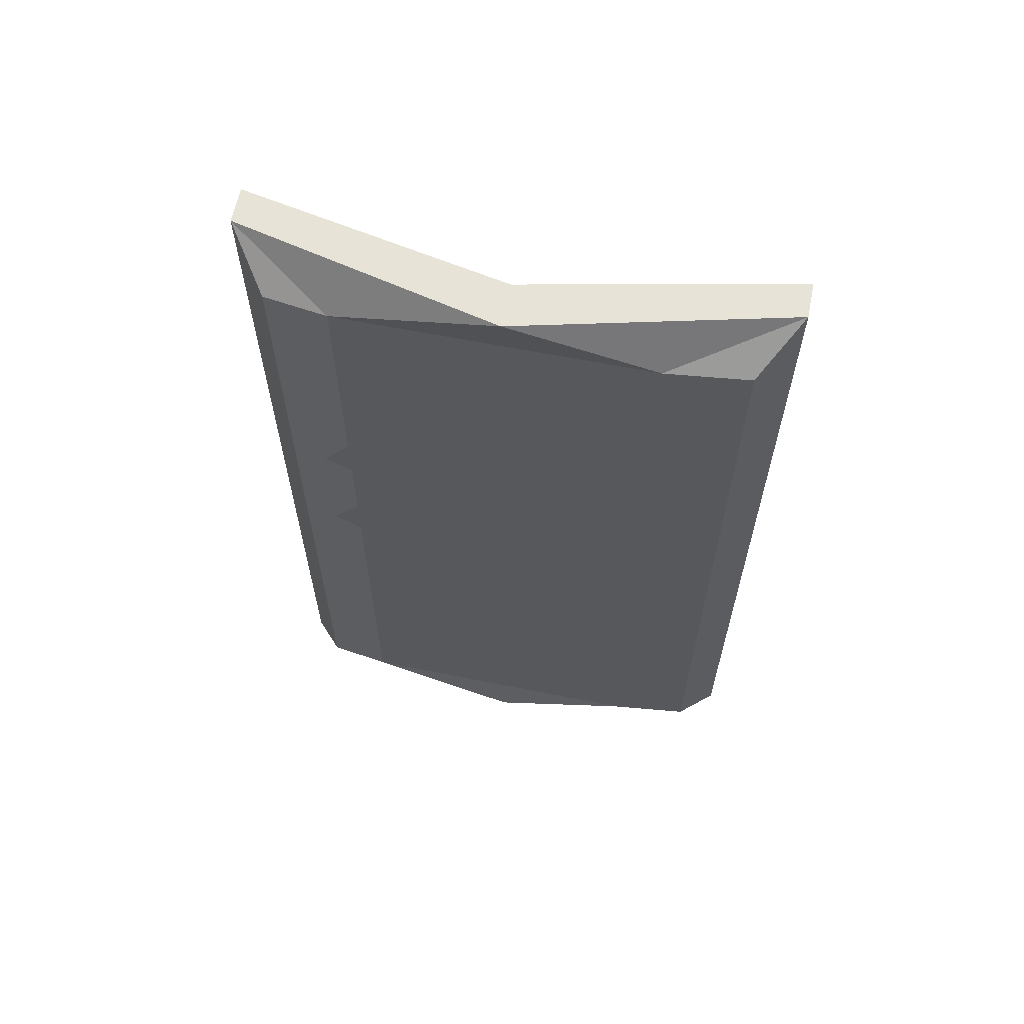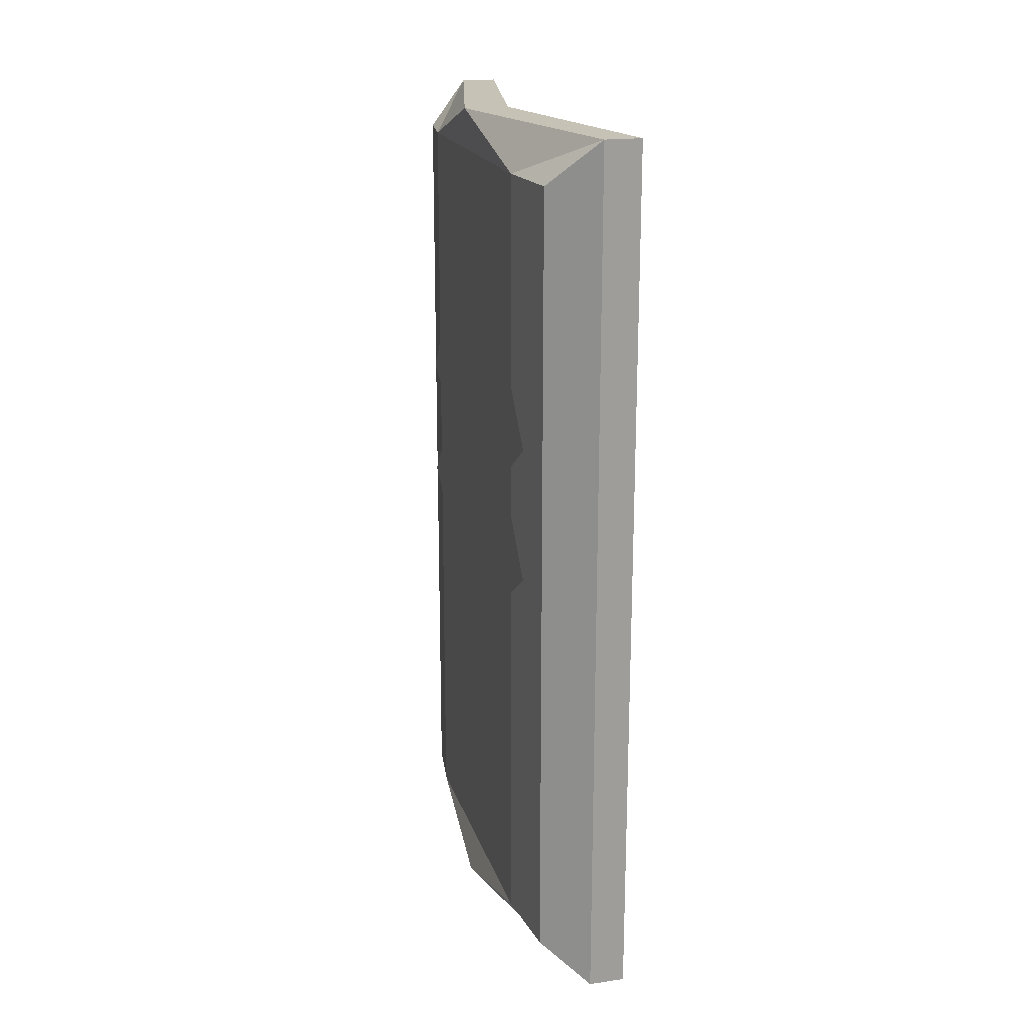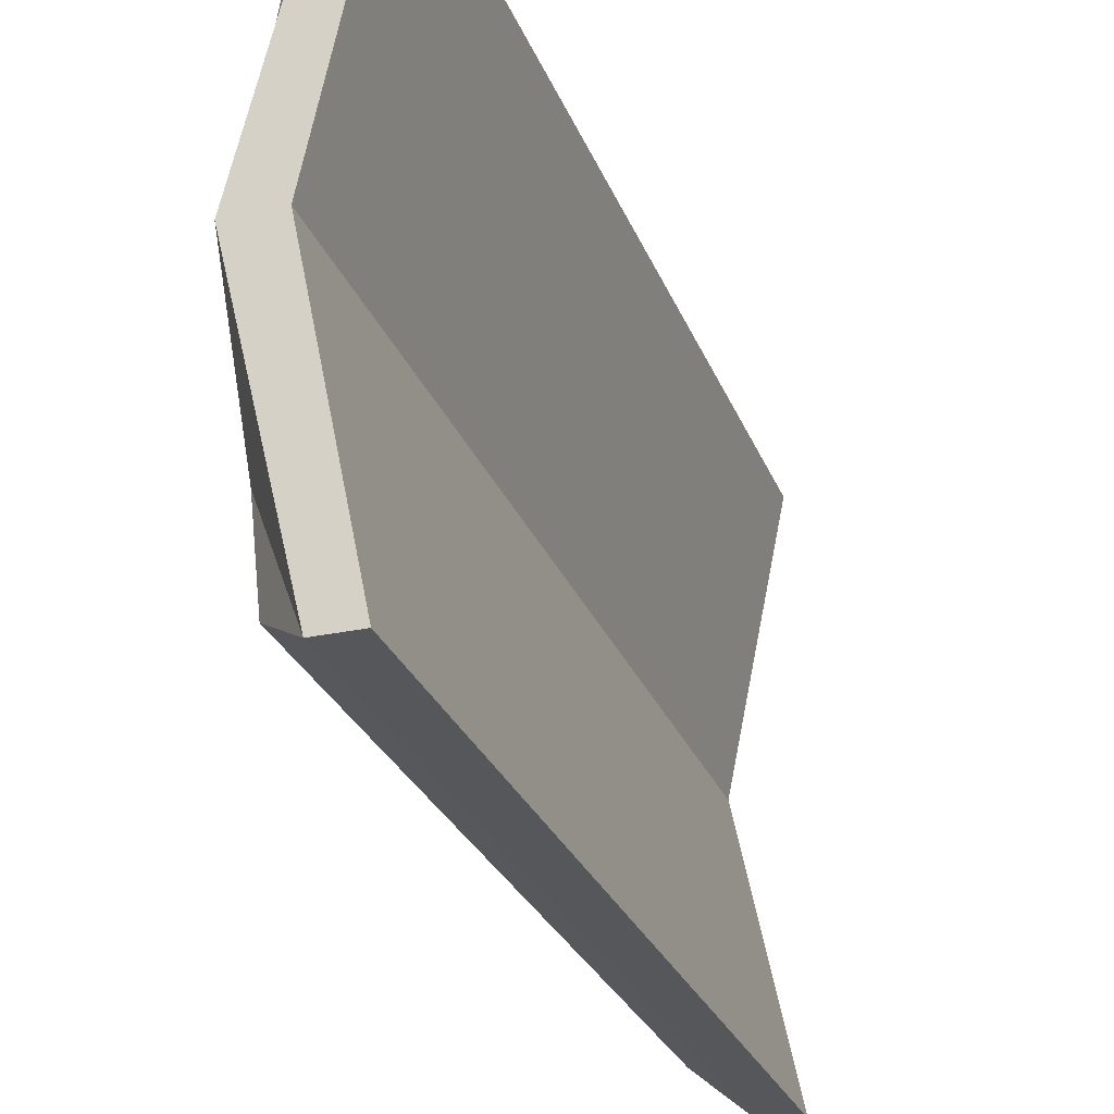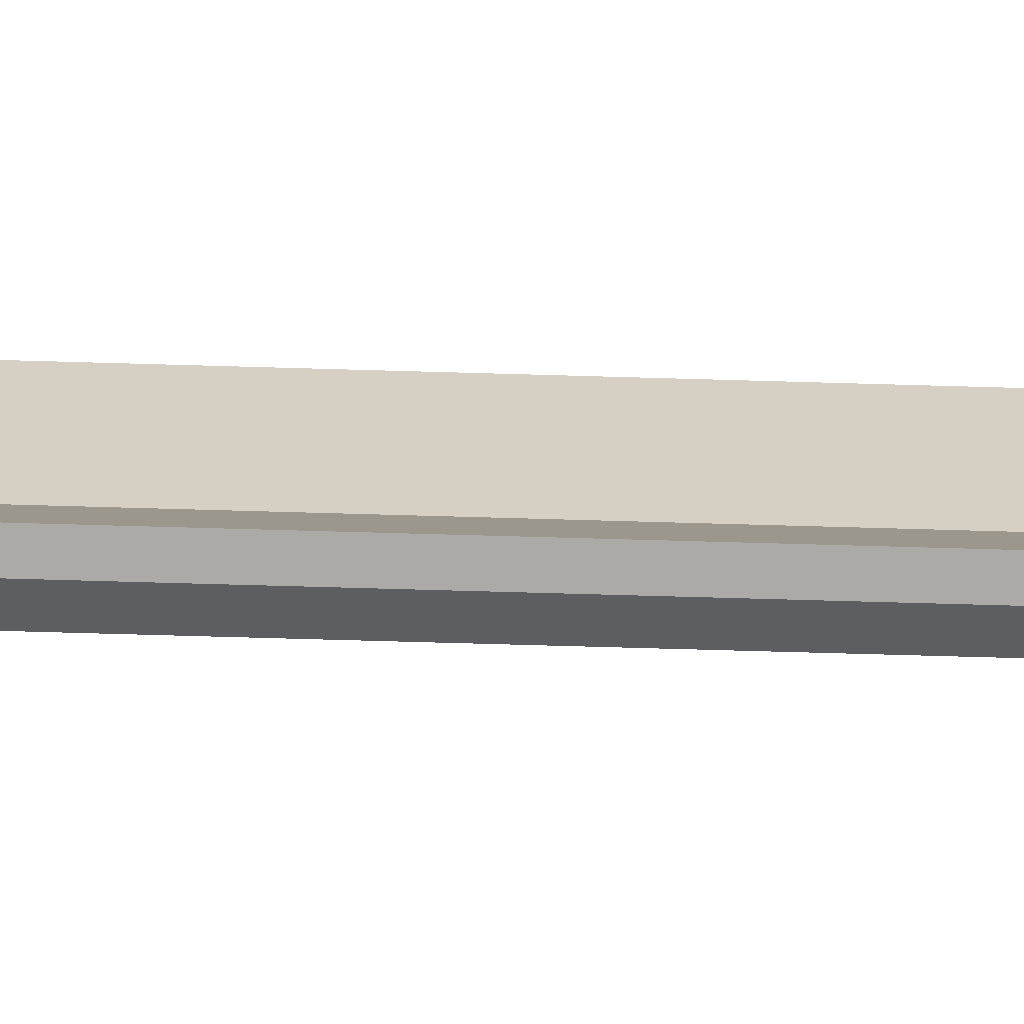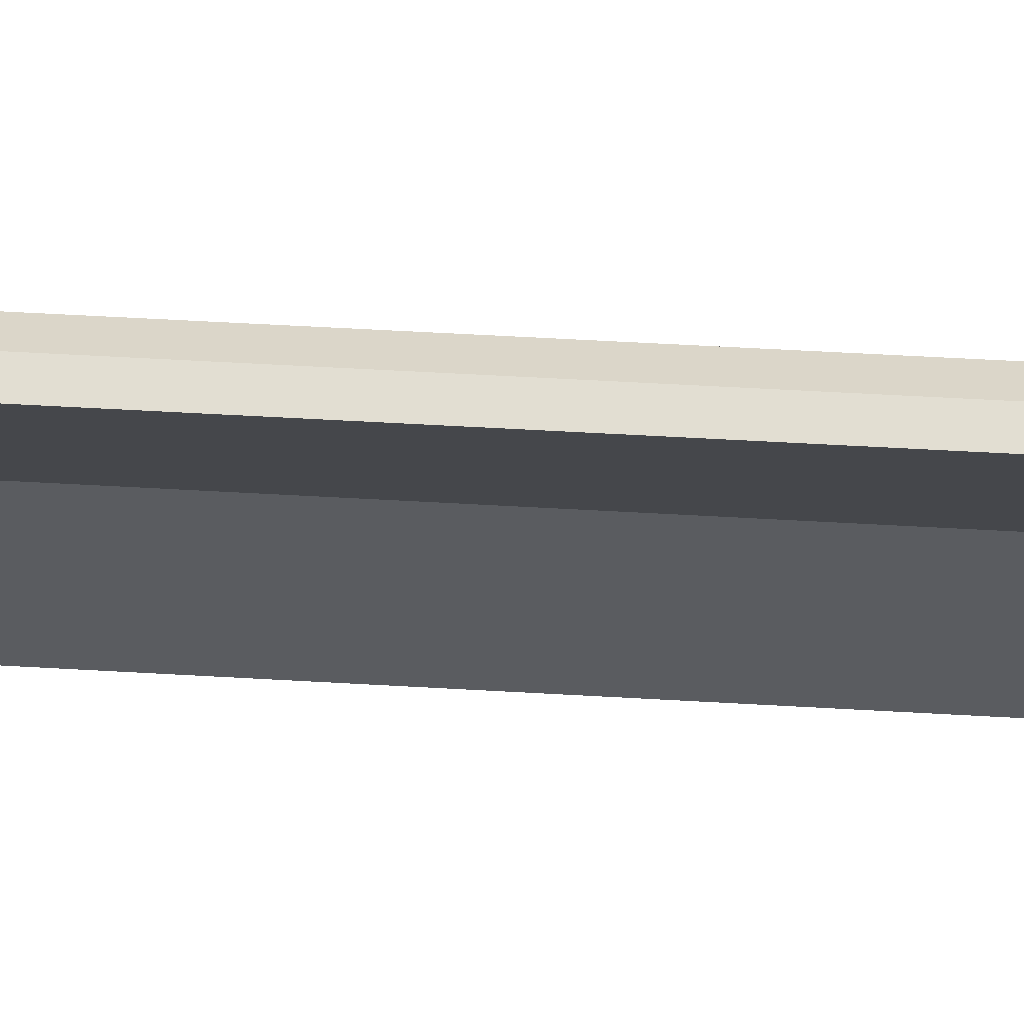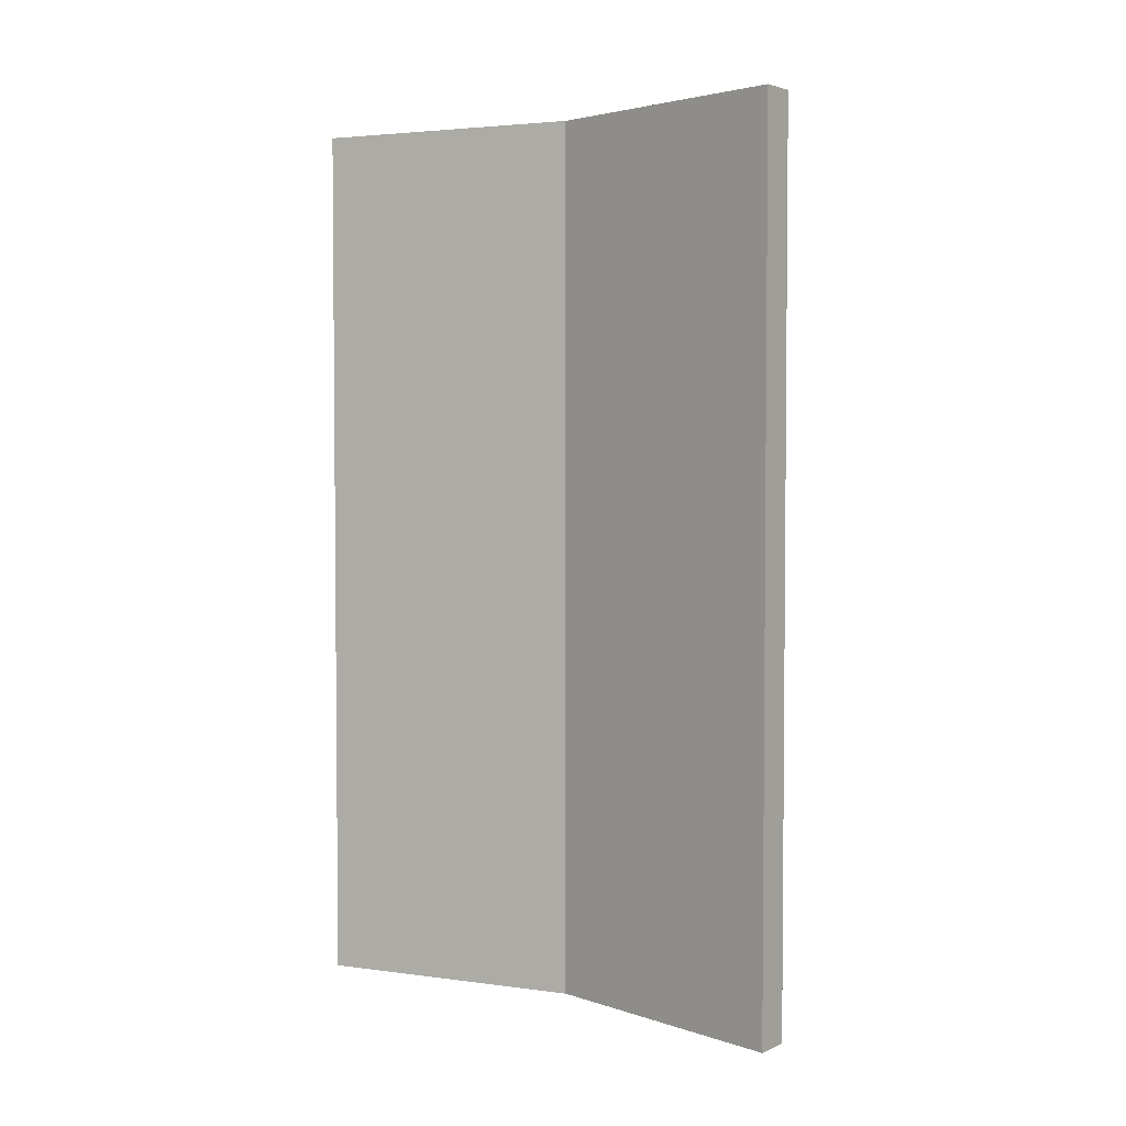
<metadata>
{"format":"obj","ext":"obj","renderer":"f3d","projection":"perspective","resolution":1024,"background":"white","views":[{"elev":62.1,"azim":101.5,"up":"+Y"},{"elev":19.3,"azim":164.7,"up":"+Y"},{"elev":-27.3,"azim":-161.5,"up":"+Z"},{"elev":-76.0,"azim":-91.6,"up":"+Z"},{"elev":68.0,"azim":-86.9,"up":"+Z"},{"elev":3.3,"azim":-53.9,"up":"+Y"}]}
</metadata>
<code>
v -0.4219 -1.461 -0.125
v -0.4219 -0.7734 -0.125
v -0.4219 -0.7734 0.1406
v -0.4219 -1.461 0.1406
v -0.4141 -1.492 0
v -0.4688 -1.492 -0.2266
v -0.4297 -1.461 -0.1953
v -0.4297 -0.7734 -0.1953
v -0.4688 -0.7344 -0.2266
v -0.4141 -0.7344 0
v -0.4688 -0.7344 0.2266
v -0.4297 -0.7734 0.1953
v -0.4297 -1.461 0.1953
v -0.4688 -1.492 0.2266
v -0.4531 -1.492 0
v -0.5 -1.492 -0.2266
v -0.5 -0.7344 -0.2266
v -0.5 -1.492 0.2266
v -0.4531 -0.7344 0
v -0.5 -0.7344 0.2266
v -0.4219 -1.156 -0.08594
v -0.4219 -1.117 -0.1484
v -0.4219 -1.078 -0.1172
v -0.4219 -1.117 -0.05469
v -0.4219 -1.195 0
v -0.4219 -1.242 0
v -0.4219 -1.258 0
v -0.4219 -1.164 -0.09375
v -0.4219 -1.117 -0.1641
v -0.4219 -1.062 -0.1172
v -0.4219 -1.109 -0.04688
v -0.4219 -1.172 0
v -0.4219 -1.117 0.05469
v -0.4219 -1.156 0.08594
v -0.4219 -1.164 0.09375
v -0.4219 -1.078 0.1172
v -0.4219 -1.117 0.1484
v -0.4219 -1.117 0.1641
v -0.4219 -1.039 -0.08594
v -0.4219 -1 -0.1484
v -0.4219 -0.9609 -0.1172
v -0.4219 -1 -0.05469
v -0.4219 -1.078 0
v -0.4219 -1.117 0
v -0.4219 -1.133 0
v -0.4219 -1.047 -0.09375
v -0.4219 -1 -0.1641
v -0.4219 -0.9453 -0.1172
v -0.4219 -0.9922 -0.04688
v -0.4219 -1.062 0
v -0.4219 -1 0.05469
v -0.4219 -1.039 0.08594
v -0.4219 -1.047 0.09375
v -0.4219 -0.9609 0.1172
v -0.4219 -1 0.1484
v -0.4219 -1.008 0.1641
v -0.4219 -1.109 0.04688
v -0.4219 -1.062 0.1172
v -0.4219 -0.9922 0.04688
v -0.4219 -0.9453 0.1172
f 1 2 3
f 1 3 4
f 1 7 2
f 2 7 8
f 3 12 4
f 4 12 13
f 5 14 15
f 5 15 16
f 5 16 6
f 6 16 17
f 6 17 9
f 14 11 18
f 14 18 15
f 15 18 19
f 15 19 16
f 16 19 17
f 17 19 9
f 9 19 10
f 10 19 20
f 10 20 11
f 11 20 18
f 18 20 19
f 1 4 5
f 1 5 6
f 1 6 7
f 2 8 9
f 2 9 10
f 2 10 3
f 3 10 11
f 3 11 12
f 4 13 14
f 4 14 5
f 6 9 7
f 7 9 8
f 14 13 12
f 14 12 11
f 21 22 23
f 21 23 24
f 21 24 25
f 21 25 26
f 25 33 26
f 26 33 34
f 33 36 37
f 33 37 34
f 39 40 41
f 39 41 42
f 39 42 43
f 39 43 44
f 43 51 44
f 44 51 52
f 51 54 55
f 51 55 52
f 21 26 27
f 21 27 28
f 21 28 22
f 22 28 29
f 22 29 23
f 23 29 30
f 23 30 24
f 24 30 31
f 24 31 25
f 25 31 32
f 25 32 33
f 26 34 35
f 26 35 27
f 34 37 38
f 34 38 35
f 39 44 45
f 39 45 46
f 39 46 40
f 40 46 47
f 40 47 41
f 41 47 48
f 41 48 42
f 42 48 49
f 42 49 43
f 43 49 50
f 43 50 51
f 44 52 53
f 44 53 45
f 52 55 56
f 52 56 53
f 32 57 33
f 33 57 36
f 36 57 58
f 36 58 37
f 37 58 38
f 50 59 51
f 51 59 54
f 54 59 60
f 54 60 55
f 55 60 56

</code>
